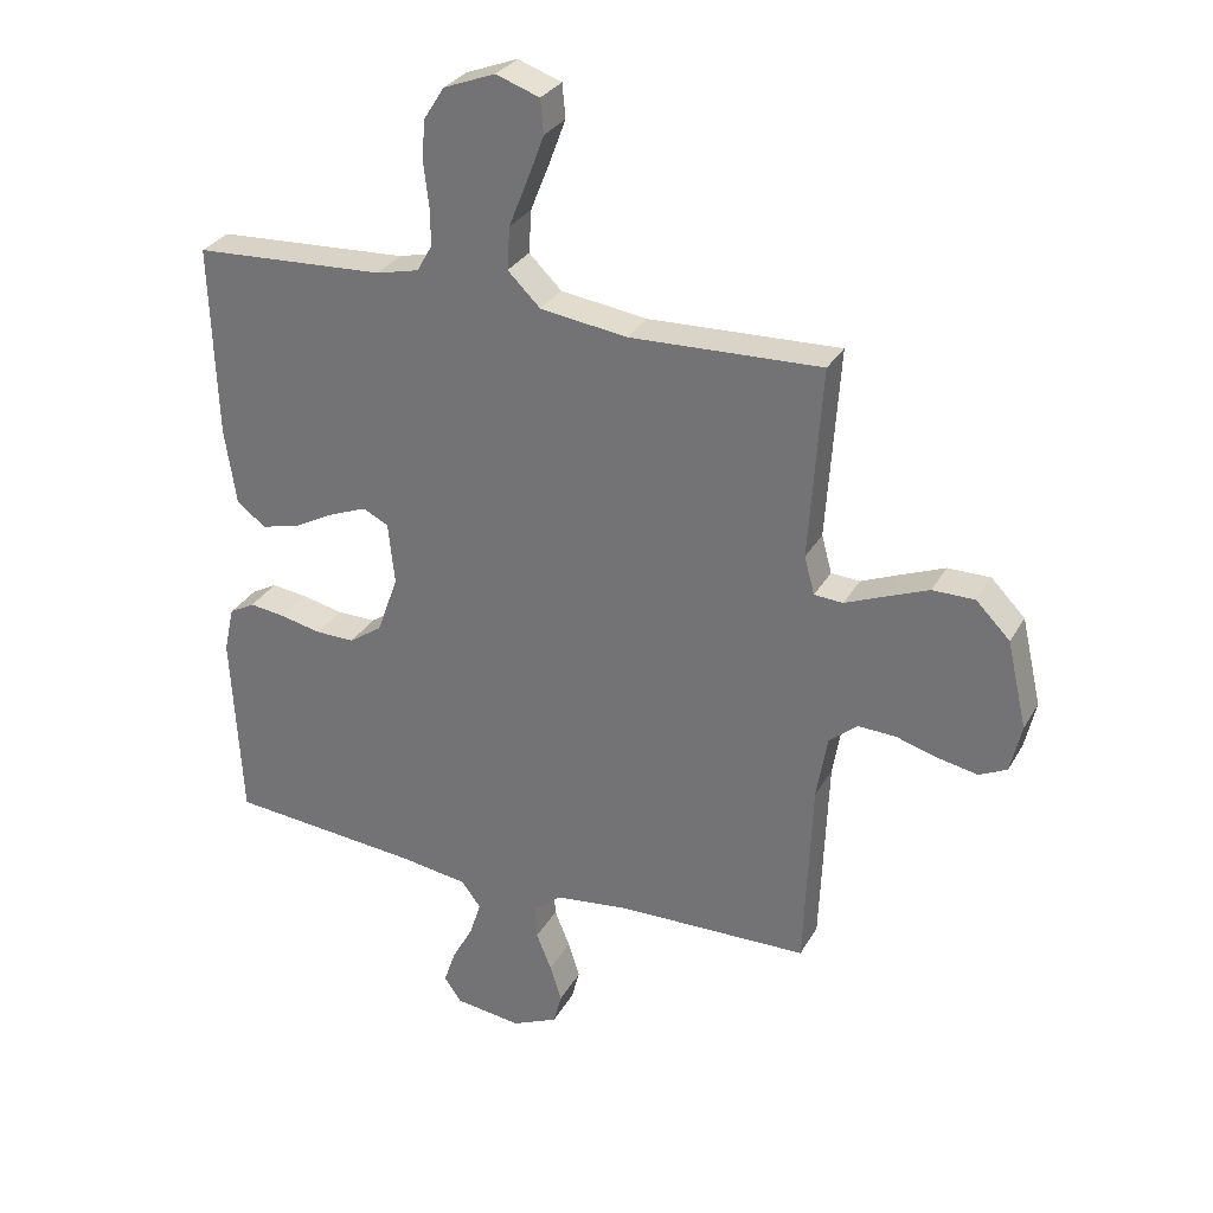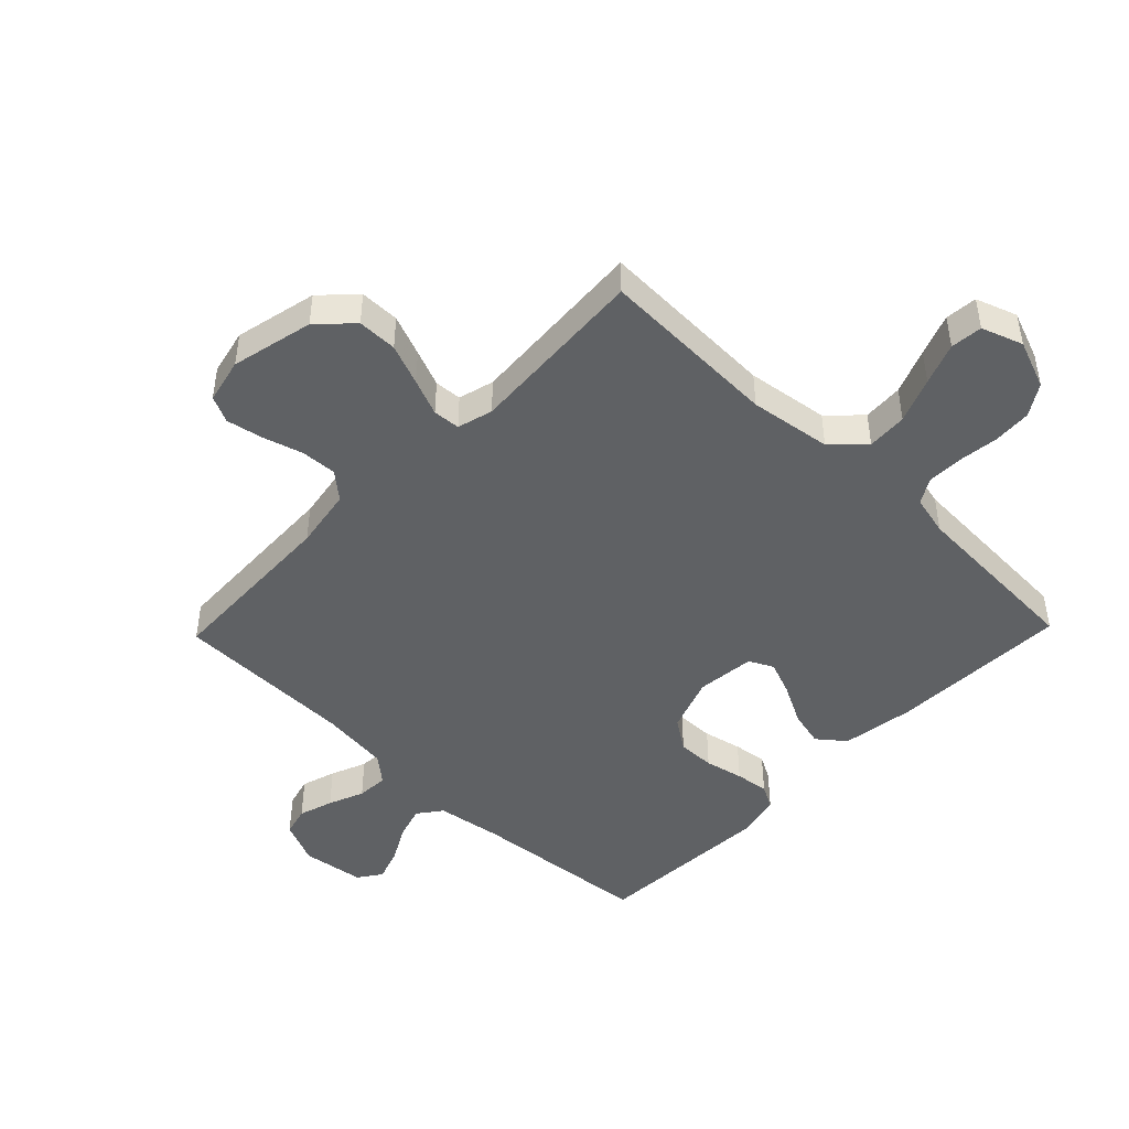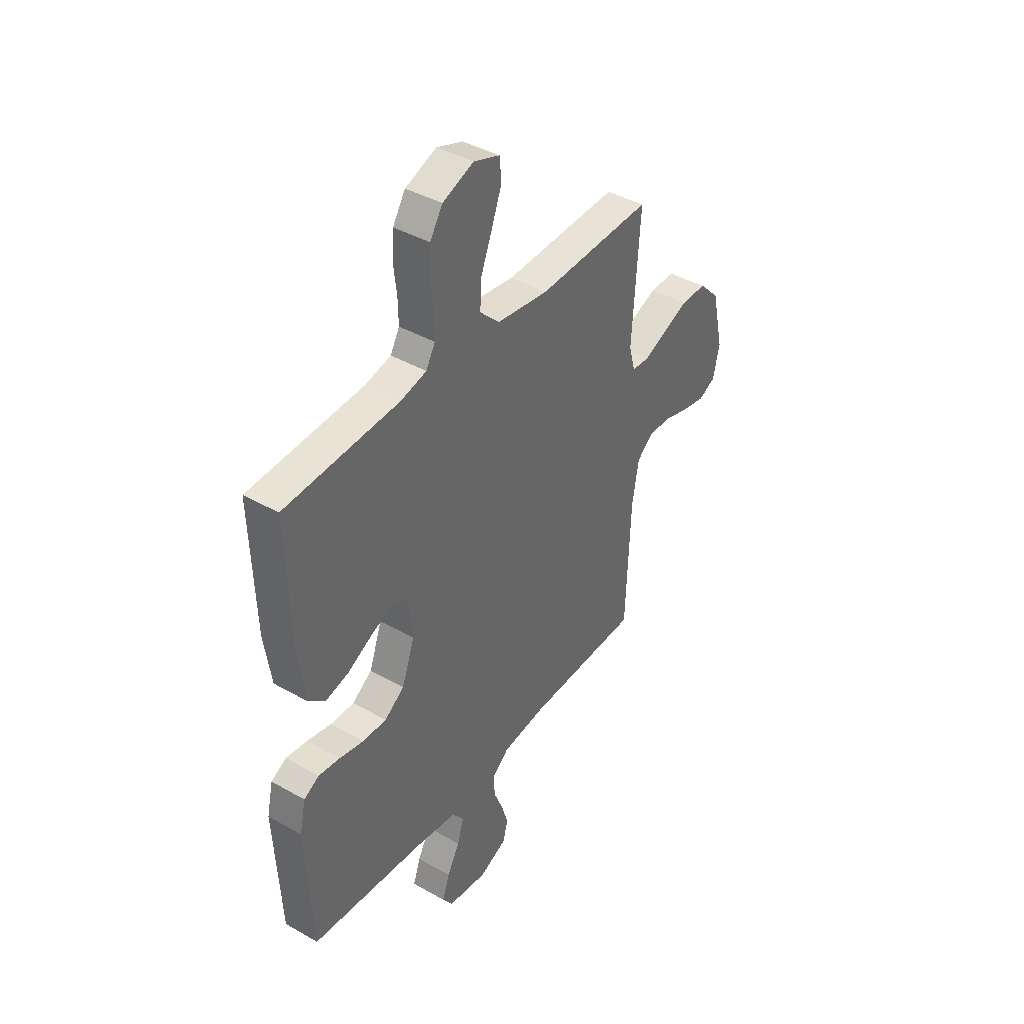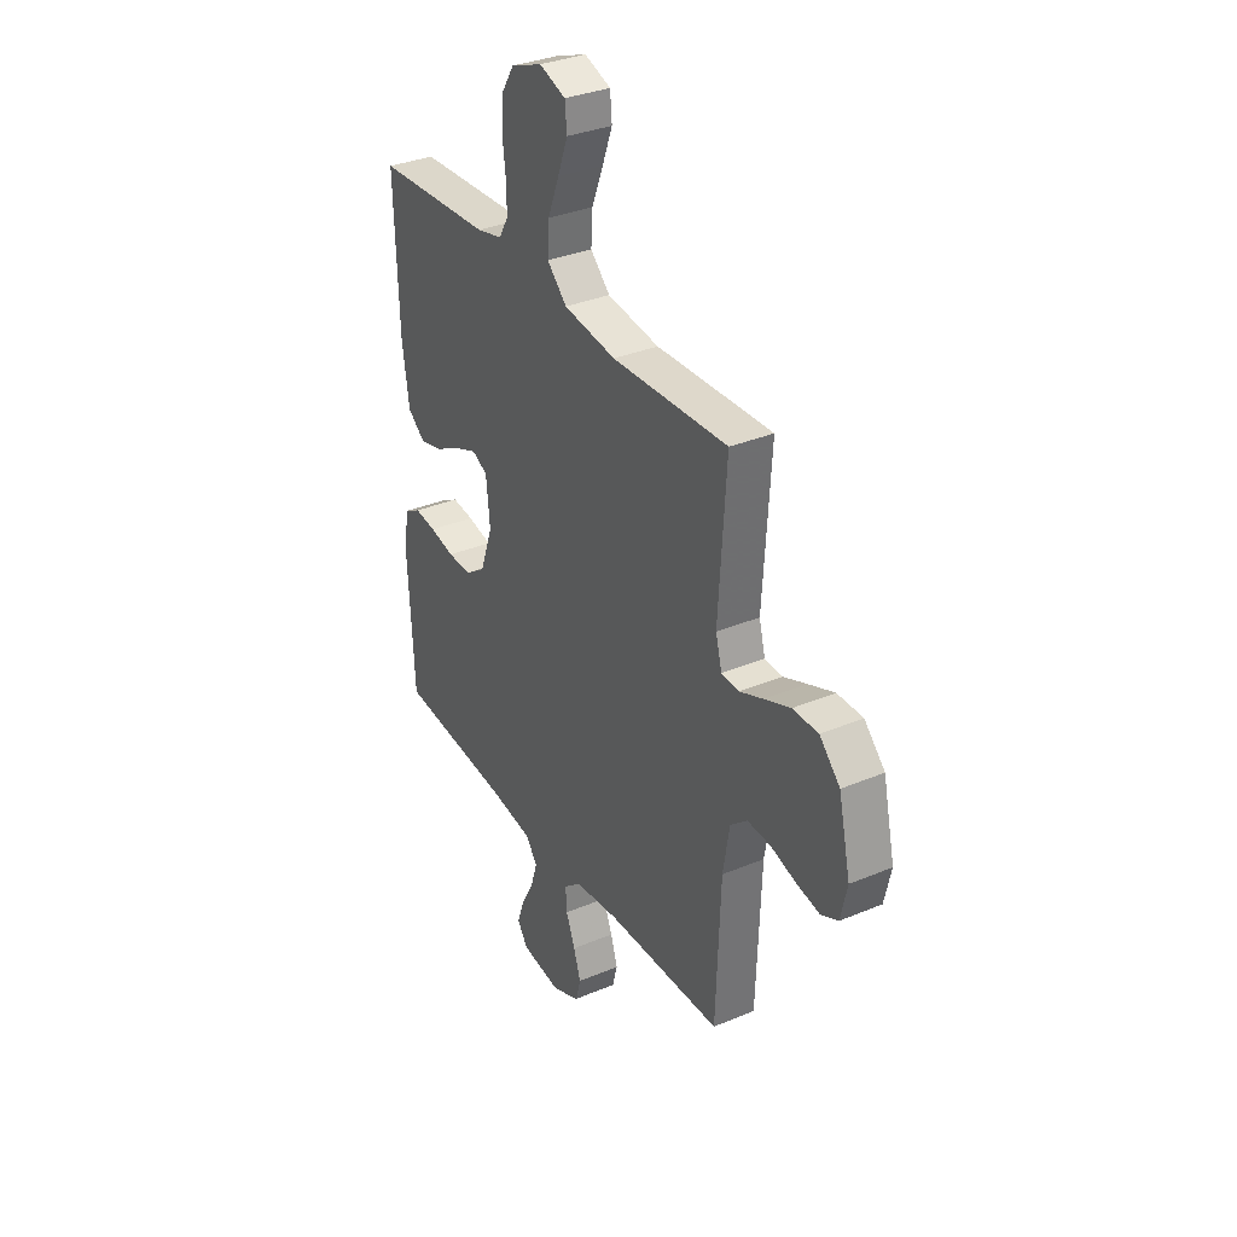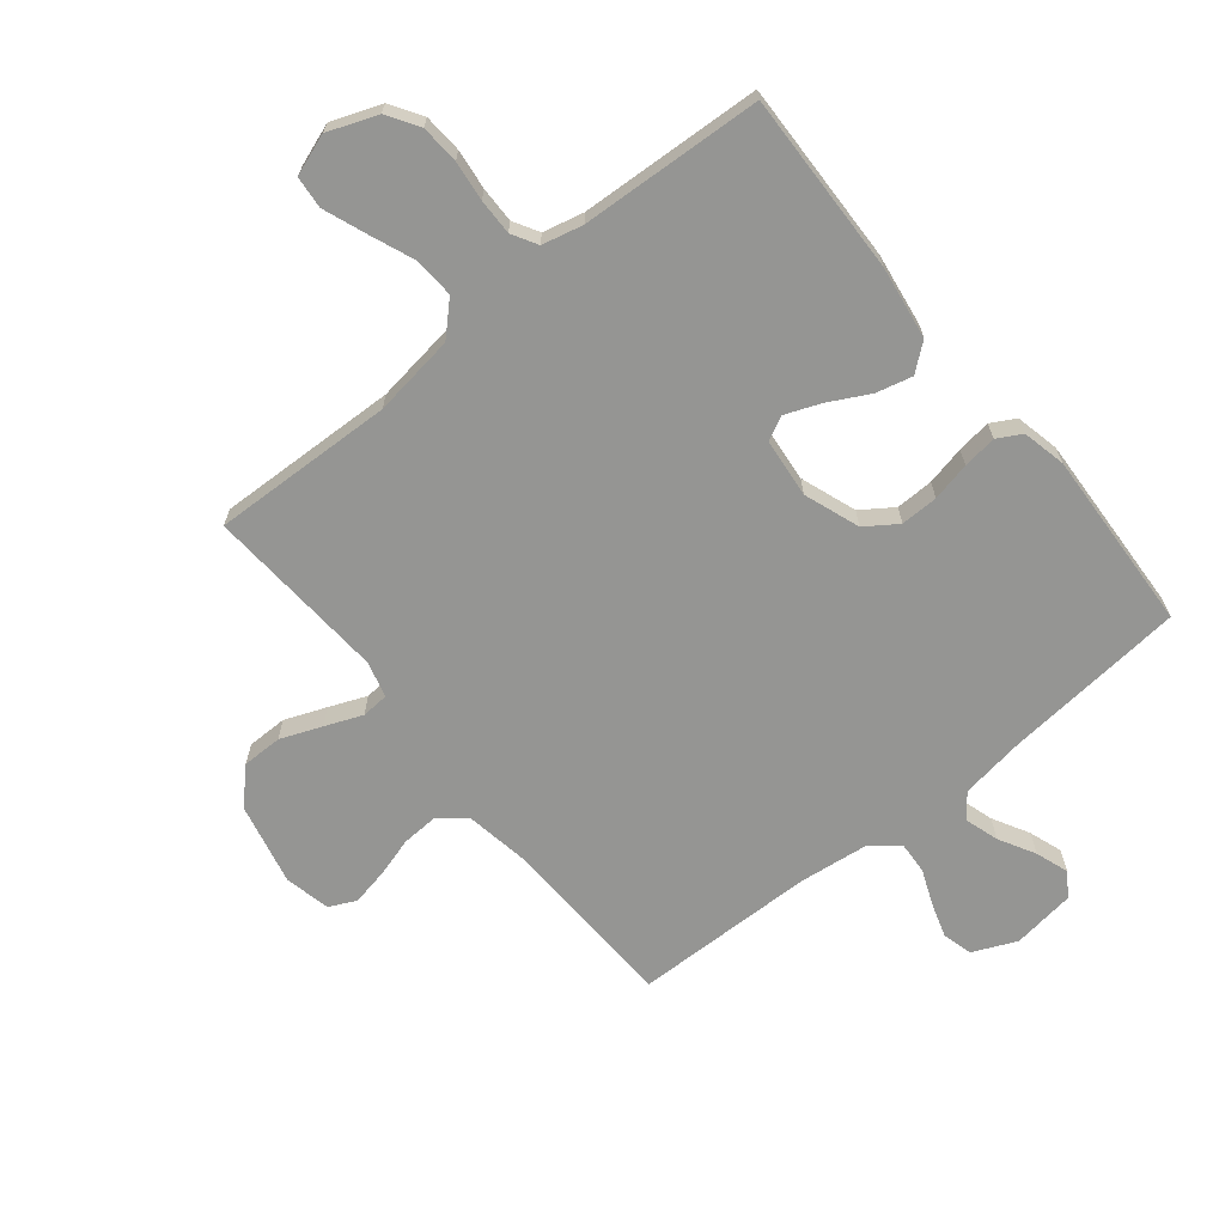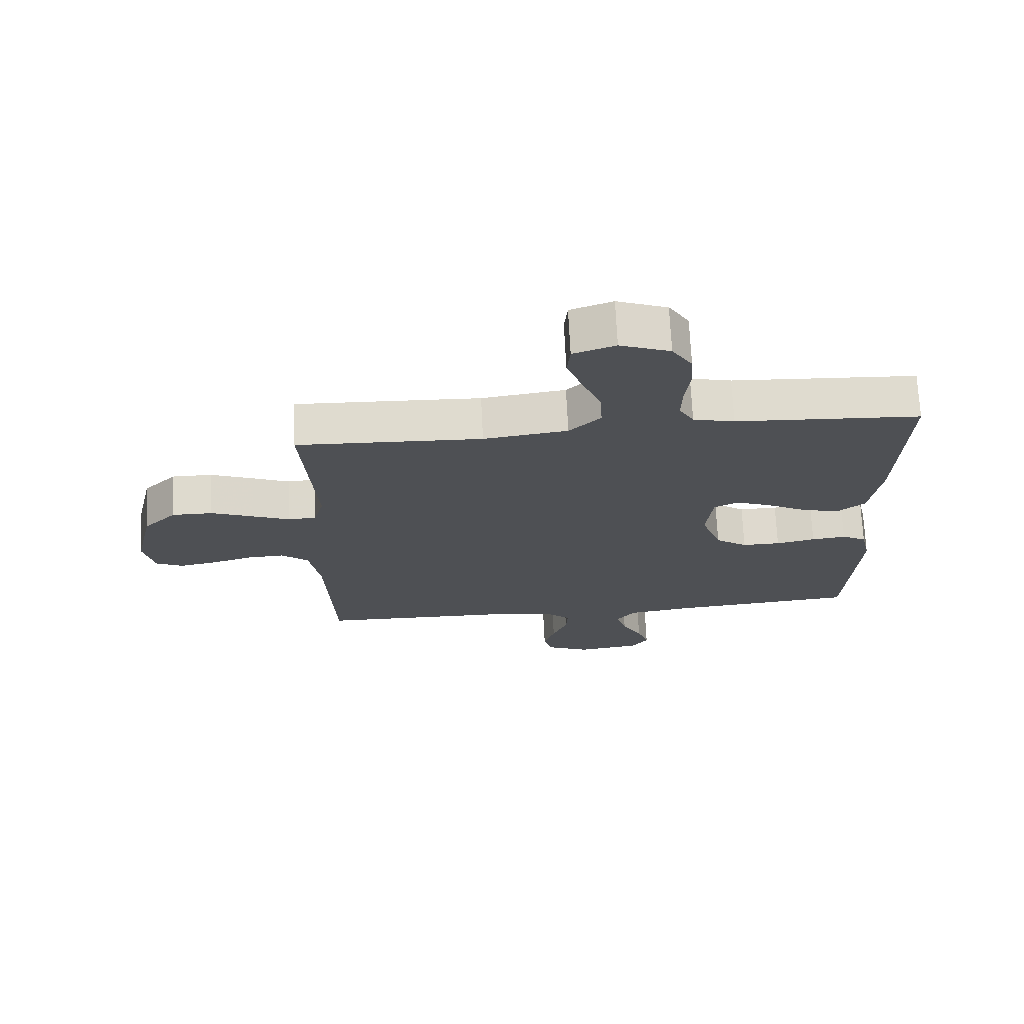
<metadata>
{"format":"obj","ext":"obj","renderer":"f3d","projection":"perspective","resolution":1024,"background":"white","views":[{"elev":30.0,"azim":-155.3,"up":"+Z"},{"elev":-46.2,"azim":-44.0,"up":"+Y"},{"elev":40.9,"azim":124.8,"up":"+Z"},{"elev":33.7,"azim":-119.8,"up":"+Z"},{"elev":-67.3,"azim":39.1,"up":"+Y"},{"elev":71.1,"azim":-2.8,"up":"+Z"}]}
</metadata>
<code>
v 0.5 0.07 0.5
v 0.49 0.07 0.2
v 0.472 0.07 0.08
v 0.427 0.07 0.044
v 0.367 0.07 0.059
v 0.301 0.07 0.094
v 0.243 0.07 0.117
v 0.203 0.07 0.097
v 0.193 0.07 0
v 0.226 0.07 -0.092
v 0.278 0.07 -0.128
v 0.34 0.07 -0.127
v 0.404 0.07 -0.113
v 0.46 0.07 -0.106
v 0.5 0.07 -0.128
v 0.516 0.07 -0.2
v 0.5 0.07 -0.5
v 0.2 0.07 -0.527
v 0.092 0.07 -0.543
v 0.062 0.07 -0.583
v 0.079 0.07 -0.638
v 0.112 0.07 -0.698
v 0.131 0.07 -0.753
v 0.104 0.07 -0.792
v 0 0.07 -0.806
v -0.072 0.07 -0.774
v -0.085 0.07 -0.725
v -0.067 0.07 -0.668
v -0.043 0.07 -0.609
v -0.04 0.07 -0.557
v -0.084 0.07 -0.52
v -0.2 0.07 -0.506
v -0.5 0.07 -0.5
v -0.512 0.07 -0.2
v -0.529 0.07 -0.099
v -0.573 0.07 -0.062
v -0.633 0.07 -0.065
v -0.698 0.07 -0.084
v -0.759 0.07 -0.096
v -0.803 0.07 -0.075
v -0.82 0.07 0
v -0.789 0.07 0.136
v -0.736 0.07 0.19
v -0.67 0.07 0.19
v -0.602 0.07 0.163
v -0.541 0.07 0.138
v -0.496 0.07 0.141
v -0.48 0.07 0.2
v -0.5 0.07 0.5
v -0.2 0.07 0.489
v -0.064 0.07 0.508
v -0.013 0.07 0.558
v -0.017 0.07 0.625
v -0.047 0.07 0.7
v -0.073 0.07 0.769
v -0.068 0.07 0.822
v 0 0.07 0.846
v 0.081 0.07 0.815
v 0.114 0.07 0.763
v 0.118 0.07 0.699
v 0.11 0.07 0.633
v 0.109 0.07 0.574
v 0.133 0.07 0.532
v 0.2 0.07 0.516
v 0.5 0 0.5
v 0.49 0 0.2
v 0.472 0 0.08
v 0.427 0 0.044
v 0.367 0 0.059
v 0.301 0 0.094
v 0.243 0 0.117
v 0.203 0 0.097
v 0.193 0 0
v 0.226 0 -0.092
v 0.278 0 -0.128
v 0.34 0 -0.127
v 0.404 0 -0.113
v 0.46 0 -0.106
v 0.5 0 -0.128
v 0.516 0 -0.2
v 0.5 0 -0.5
v 0.2 0 -0.527
v 0.092 0 -0.543
v 0.062 0 -0.583
v 0.079 0 -0.638
v 0.112 0 -0.698
v 0.131 0 -0.753
v 0.104 0 -0.792
v 0 0 -0.806
v -0.072 0 -0.774
v -0.085 0 -0.725
v -0.067 0 -0.668
v -0.043 0 -0.609
v -0.04 0 -0.557
v -0.084 0 -0.52
v -0.2 0 -0.506
v -0.5 0 -0.5
v -0.512 0 -0.2
v -0.529 0 -0.099
v -0.573 0 -0.062
v -0.633 0 -0.065
v -0.698 0 -0.084
v -0.759 0 -0.096
v -0.803 0 -0.075
v -0.82 0 0
v -0.789 0 0.136
v -0.736 0 0.19
v -0.67 0 0.19
v -0.602 0 0.163
v -0.541 0 0.138
v -0.496 0 0.141
v -0.48 0 0.2
v -0.5 0 0.5
v -0.2 0 0.489
v -0.064 0 0.508
v -0.013 0 0.558
v -0.017 0 0.625
v -0.047 0 0.7
v -0.073 0 0.769
v -0.068 0 0.822
v 0 0 0.846
v 0.081 0 0.815
v 0.114 0 0.763
v 0.118 0 0.699
v 0.11 0 0.633
v 0.109 0 0.574
v 0.133 0 0.532
v 0.2 0 0.516
f 58 59 60 61
f 58 61 62
f 57 58 62
f 56 57 62
f 53 54 55 56
f 53 56 62 63
f 48 49 50
f 47 48 50 51
f 43 44 45 46
f 41 42 43 46
f 41 46 47
f 40 41 47
f 37 38 39 40
f 37 40 47
f 36 37 47 51
f 32 33 34
f 31 32 34 35
f 30 31 35
f 26 27 28 29
f 24 25 26 29
f 24 29 30
f 21 22 23 24
f 20 21 24 30
f 19 20 30 35
f 15 16 17 18
f 12 13 14 15
f 11 12 15 18
f 10 11 18 19
f 3 4 5 6
f 3 6 7
f 64 1 2 3
f 63 64 3 7
f 52 53 63 7
f 9 10 19 35
f 8 9 35 36
f 36 51 52
f 7 8 36 52
f 125 124 123 122
f 126 125 122
f 126 122 121
f 126 121 120
f 120 119 118 117
f 127 126 120 117
f 114 113 112
f 115 114 112 111
f 110 109 108 107
f 110 107 106 105
f 111 110 105
f 111 105 104
f 104 103 102 101
f 111 104 101
f 115 111 101 100
f 98 97 96
f 99 98 96 95
f 99 95 94
f 93 92 91 90
f 93 90 89 88
f 94 93 88
f 88 87 86 85
f 94 88 85 84
f 99 94 84 83
f 82 81 80 79
f 79 78 77 76
f 82 79 76 75
f 83 82 75 74
f 70 69 68 67
f 71 70 67
f 67 66 65 128
f 71 67 128 127
f 71 127 117 116
f 99 83 74 73
f 100 99 73 72
f 116 115 100
f 116 100 72 71
f 1 65 66 2
f 2 66 67 3
f 3 67 68 4
f 4 68 69 5
f 5 69 70 6
f 6 70 71 7
f 7 71 72 8
f 8 72 73 9
f 9 73 74 10
f 10 74 75 11
f 11 75 76 12
f 12 76 77 13
f 13 77 78 14
f 14 78 79 15
f 15 79 80 16
f 16 80 81 17
f 17 81 82 18
f 18 82 83 19
f 19 83 84 20
f 20 84 85 21
f 21 85 86 22
f 22 86 87 23
f 23 87 88 24
f 24 88 89 25
f 25 89 90 26
f 26 90 91 27
f 27 91 92 28
f 28 92 93 29
f 29 93 94 30
f 30 94 95 31
f 31 95 96 32
f 32 96 97 33
f 33 97 98 34
f 34 98 99 35
f 35 99 100 36
f 36 100 101 37
f 37 101 102 38
f 38 102 103 39
f 39 103 104 40
f 40 104 105 41
f 41 105 106 42
f 42 106 107 43
f 43 107 108 44
f 44 108 109 45
f 45 109 110 46
f 46 110 111 47
f 47 111 112 48
f 48 112 113 49
f 49 113 114 50
f 50 114 115 51
f 51 115 116 52
f 52 116 117 53
f 53 117 118 54
f 54 118 119 55
f 55 119 120 56
f 56 120 121 57
f 57 121 122 58
f 58 122 123 59
f 59 123 124 60
f 60 124 125 61
f 61 125 126 62
f 62 126 127 63
f 63 127 128 64
f 64 128 65 1

</code>
